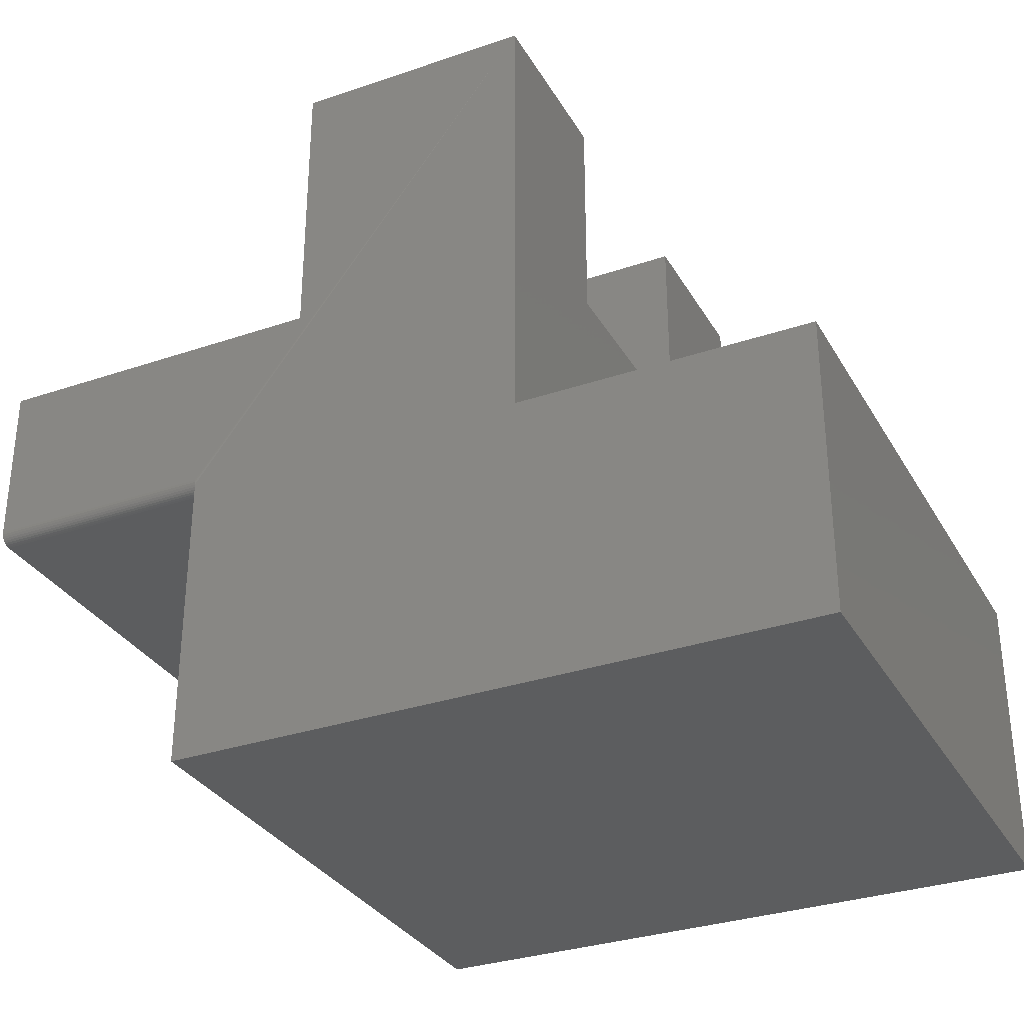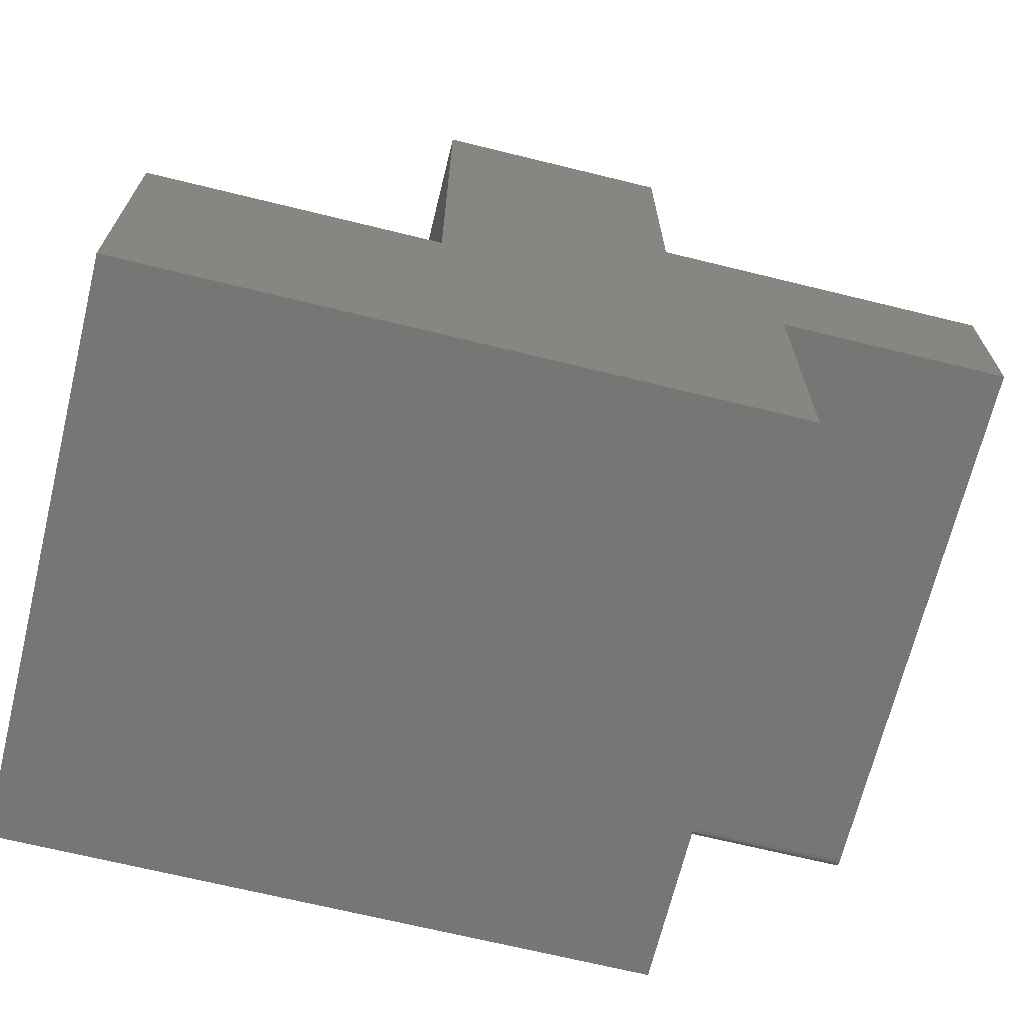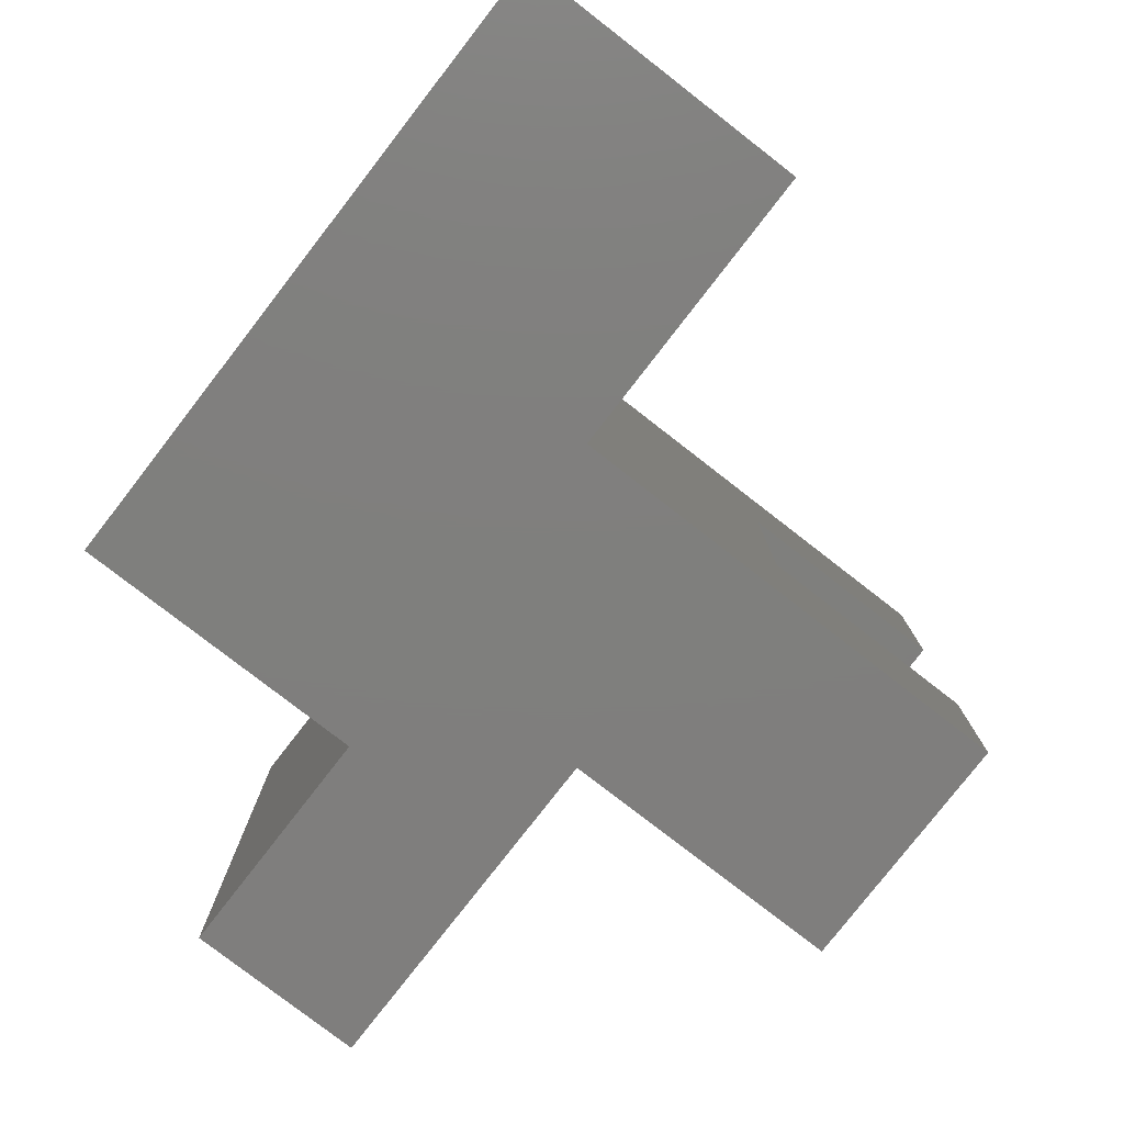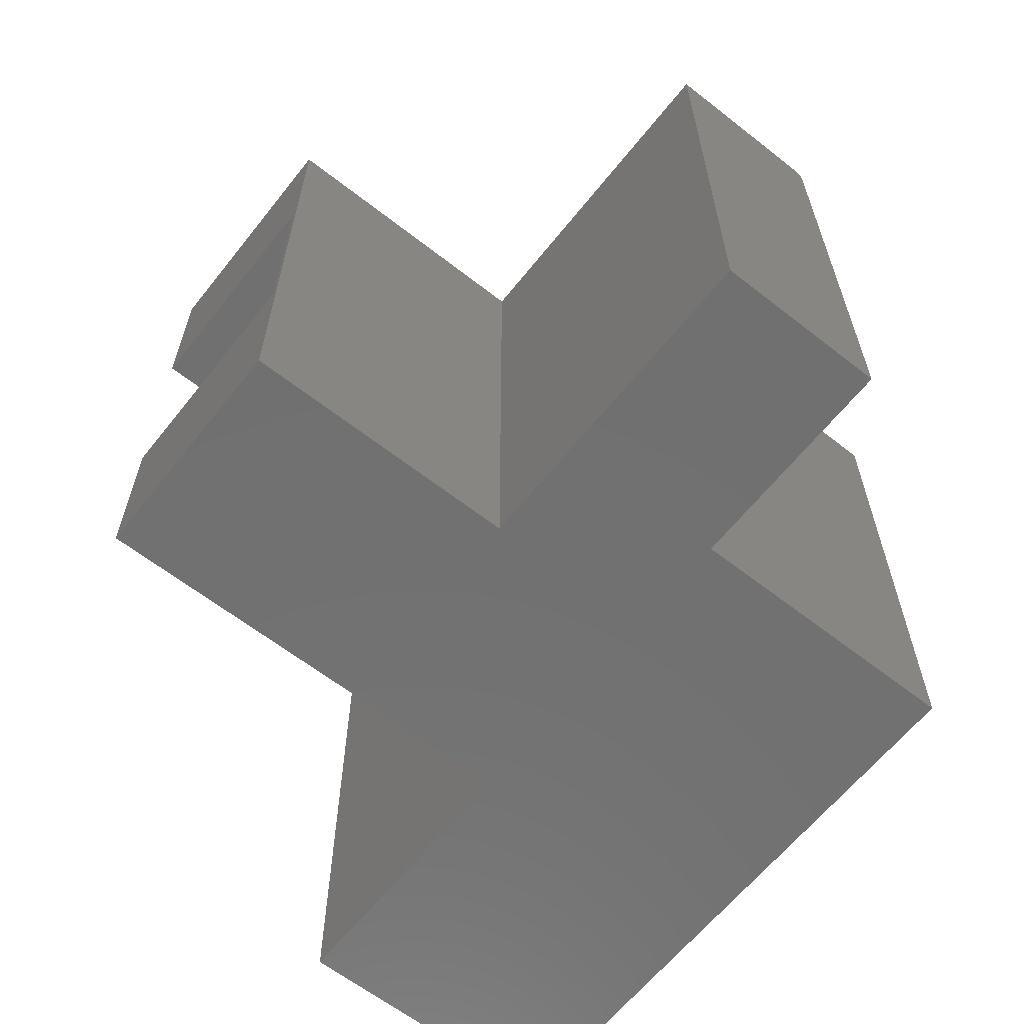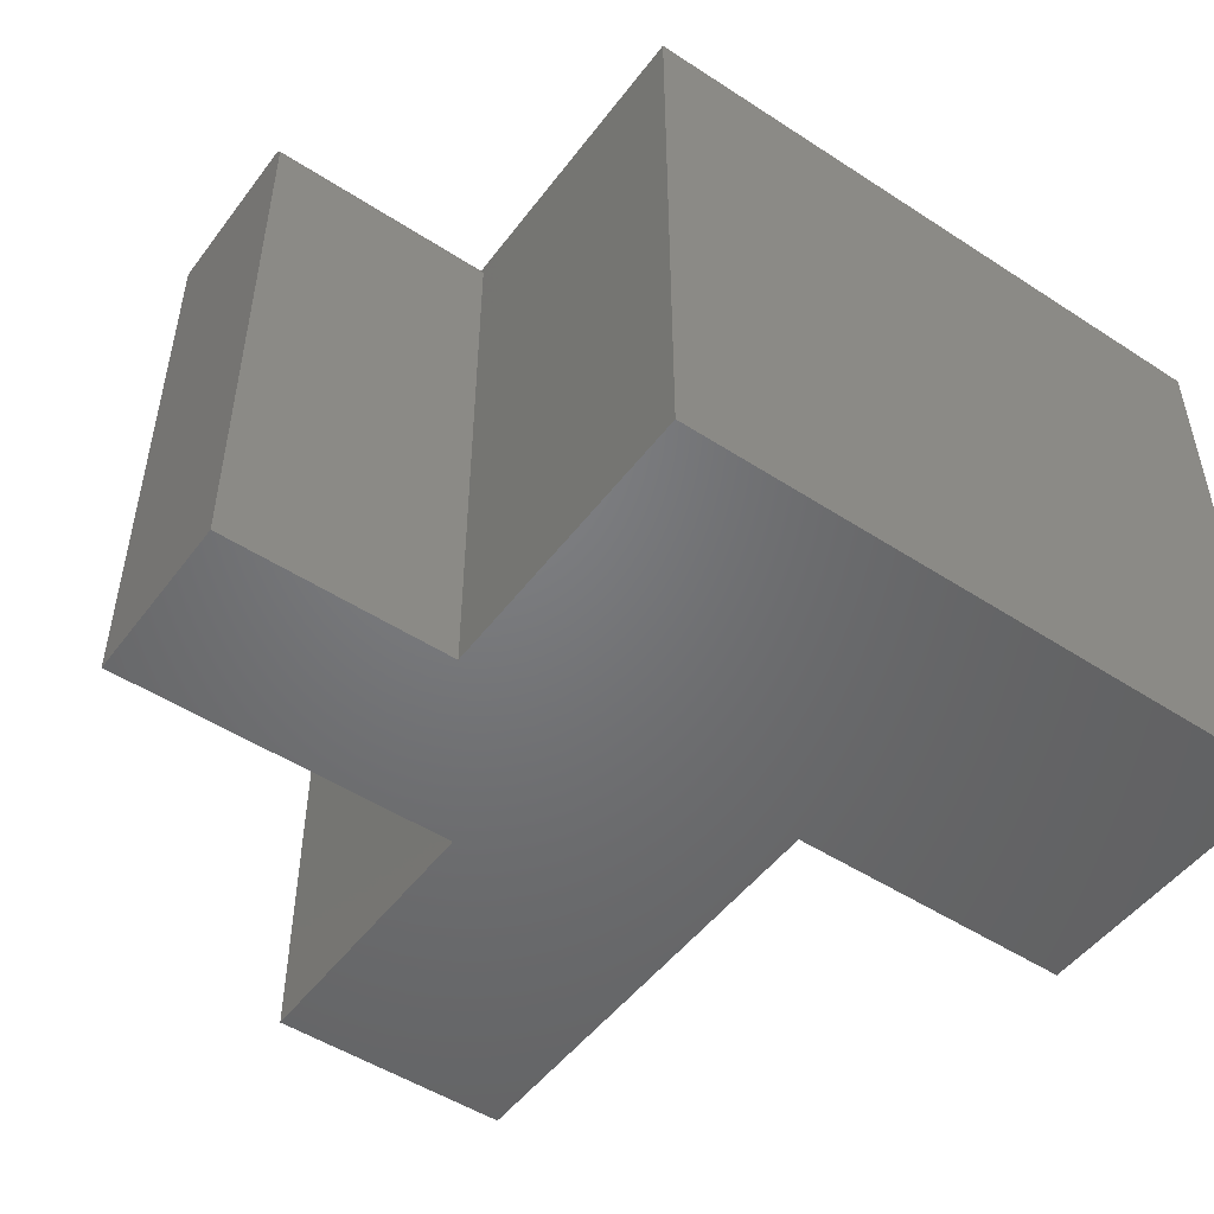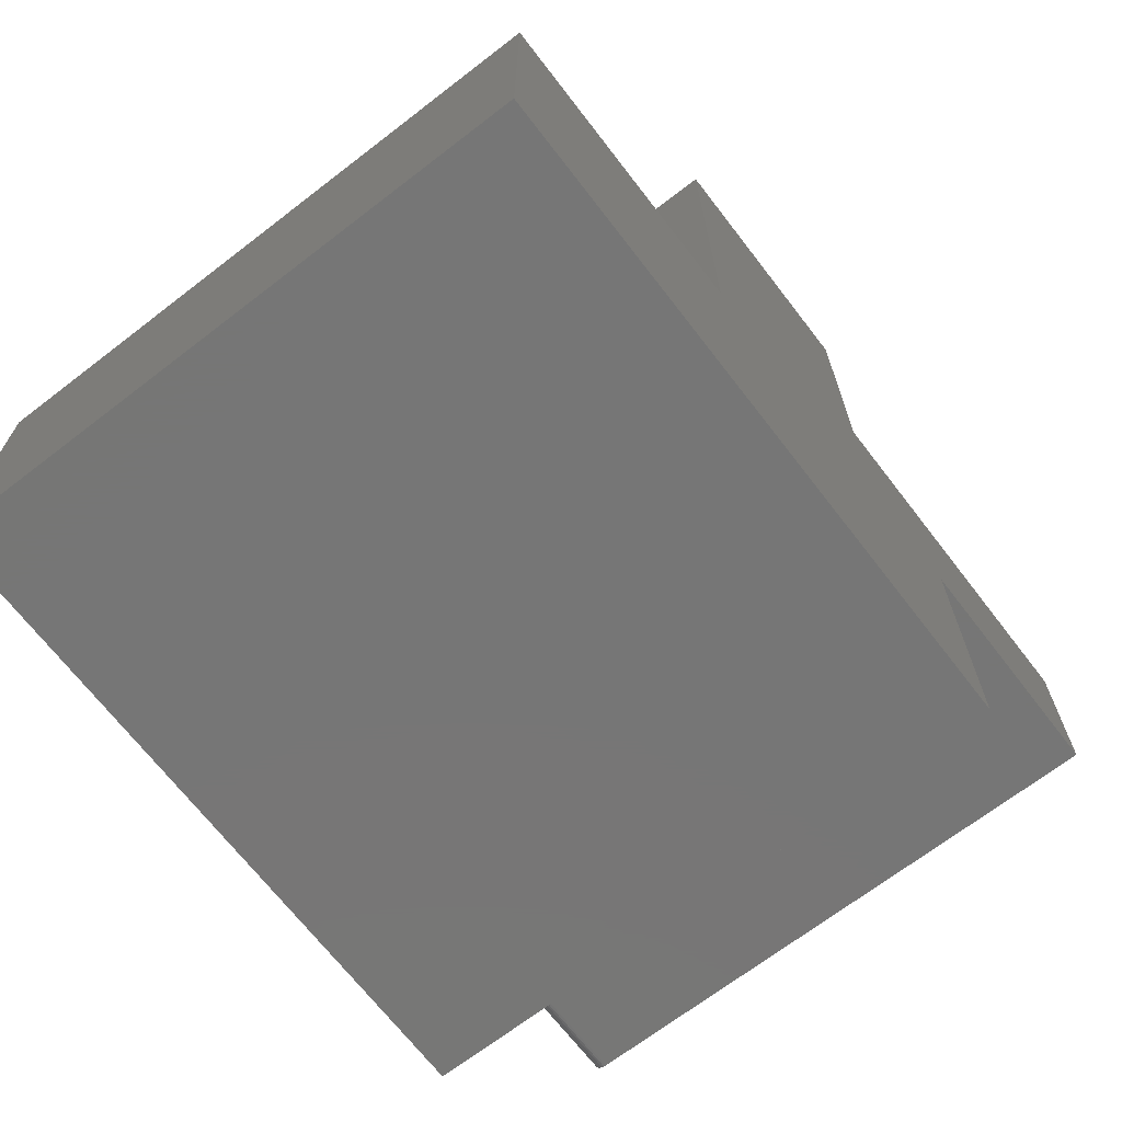
<metadata>
{"format":"stl","ext":"stl","renderer":"f3d","projection":"perspective","resolution":1024,"background":"white","views":[{"elev":-31.9,"azim":-154.4,"up":"+Z"},{"elev":-68.4,"azim":-13.8,"up":"+Z"},{"elev":-78.9,"azim":-127.8,"up":"+Y"},{"elev":-62.6,"azim":51.6,"up":"+Y"},{"elev":-50.1,"azim":144.4,"up":"+Y"},{"elev":-68.8,"azim":-52.4,"up":"+Z"}]}
</metadata>
<code>
# stl→obj: 44 verts, 84 faces
v 0.003947 -0.1484 0.3047
v 0.003947 -0.1484 0.5961
v 0.3047 -0.1484 0.3047
v 0.3047 -0.1484 0.5961
v 0.3047 0.1498 0.3047
v 0.3047 0.1498 0.5961
v 0.003947 0.1498 0.3047
v 0.003947 0.1498 0.5961
v 0.3118 -0.375 0.5961
v 0.3118 0.375 0.5961
v 0.003947 -0.375 0.5961
v 0.003947 0.375 0.5961
v 0.003947 -0.375 0.003947
v 0.003947 0.375 0.003947
v -0.375 -0.375 -0.375
v -0.375 0.375 -0.375
v 0.4539 -0.375 -0.375
v 0.4539 0.375 -0.375
v 0.3118 0.375 0.2289
v 0.4539 0.375 0.01957
v 0.4539 0.3747 0.01652
v 0.4539 0.3738 0.01359
v 0.75 0.375 0.01957
v 0.75 0.375 0.2289
v -0.375 0.375 0.003947
v 0.75 -0.375 0.2289
v 0.75 -0.375 0.003947
v 0.75 0.3594 0.003947
v 0.75 0.3624 0.004248
v 0.75 0.3654 0.005137
v 0.75 0.3747 0.01652
v 0.75 0.3681 0.006581
v 0.75 0.3704 0.008524
v 0.75 0.3724 0.01089
v 0.75 0.3738 0.01359
v 0.4539 -0.375 0.003947
v 0.4539 0.3594 0.003947
v 0.4539 0.3724 0.01089
v 0.4539 0.3704 0.008524
v 0.4539 0.3681 0.006581
v 0.4539 0.3654 0.005137
v 0.4539 0.3624 0.004248
v 0.3118 -0.375 0.2289
v -0.375 -0.375 0.003947
f 1 2 3
f 3 2 4
f 3 4 5
f 5 4 6
f 5 6 7
f 7 6 8
f 1 3 7
f 7 3 5
f 9 10 6
f 9 6 4
f 9 4 2
f 9 2 11
f 10 12 6
f 6 12 8
f 11 2 13
f 13 2 1
f 13 1 14
f 14 1 7
f 14 7 12
f 12 7 8
f 15 16 17
f 17 16 18
f 12 10 19
f 12 19 20
f 12 20 21
f 12 21 22
f 12 22 14
f 20 19 23
f 23 19 24
f 22 18 14
f 14 18 16
f 14 16 25
f 26 27 28
f 28 29 30
f 31 23 30
f 31 30 32
f 31 32 33
f 31 33 34
f 31 34 35
f 23 24 30
f 30 24 26
f 30 26 28
f 36 37 27
f 27 37 28
f 18 22 38
f 18 38 39
f 18 39 40
f 18 40 41
f 18 41 42
f 18 42 37
f 18 37 36
f 18 36 17
f 20 23 21
f 21 23 31
f 21 31 22
f 22 31 35
f 22 35 38
f 38 35 34
f 38 34 39
f 39 34 33
f 39 33 40
f 40 33 32
f 40 32 41
f 41 32 30
f 41 30 42
f 42 30 29
f 42 29 37
f 37 29 28
f 36 27 26
f 36 26 13
f 36 13 17
f 13 26 43
f 13 43 9
f 13 9 11
f 44 15 13
f 13 15 17
f 25 16 44
f 44 16 15
f 44 13 25
f 25 13 14
f 19 10 43
f 43 10 9
f 24 19 26
f 26 19 43

</code>
